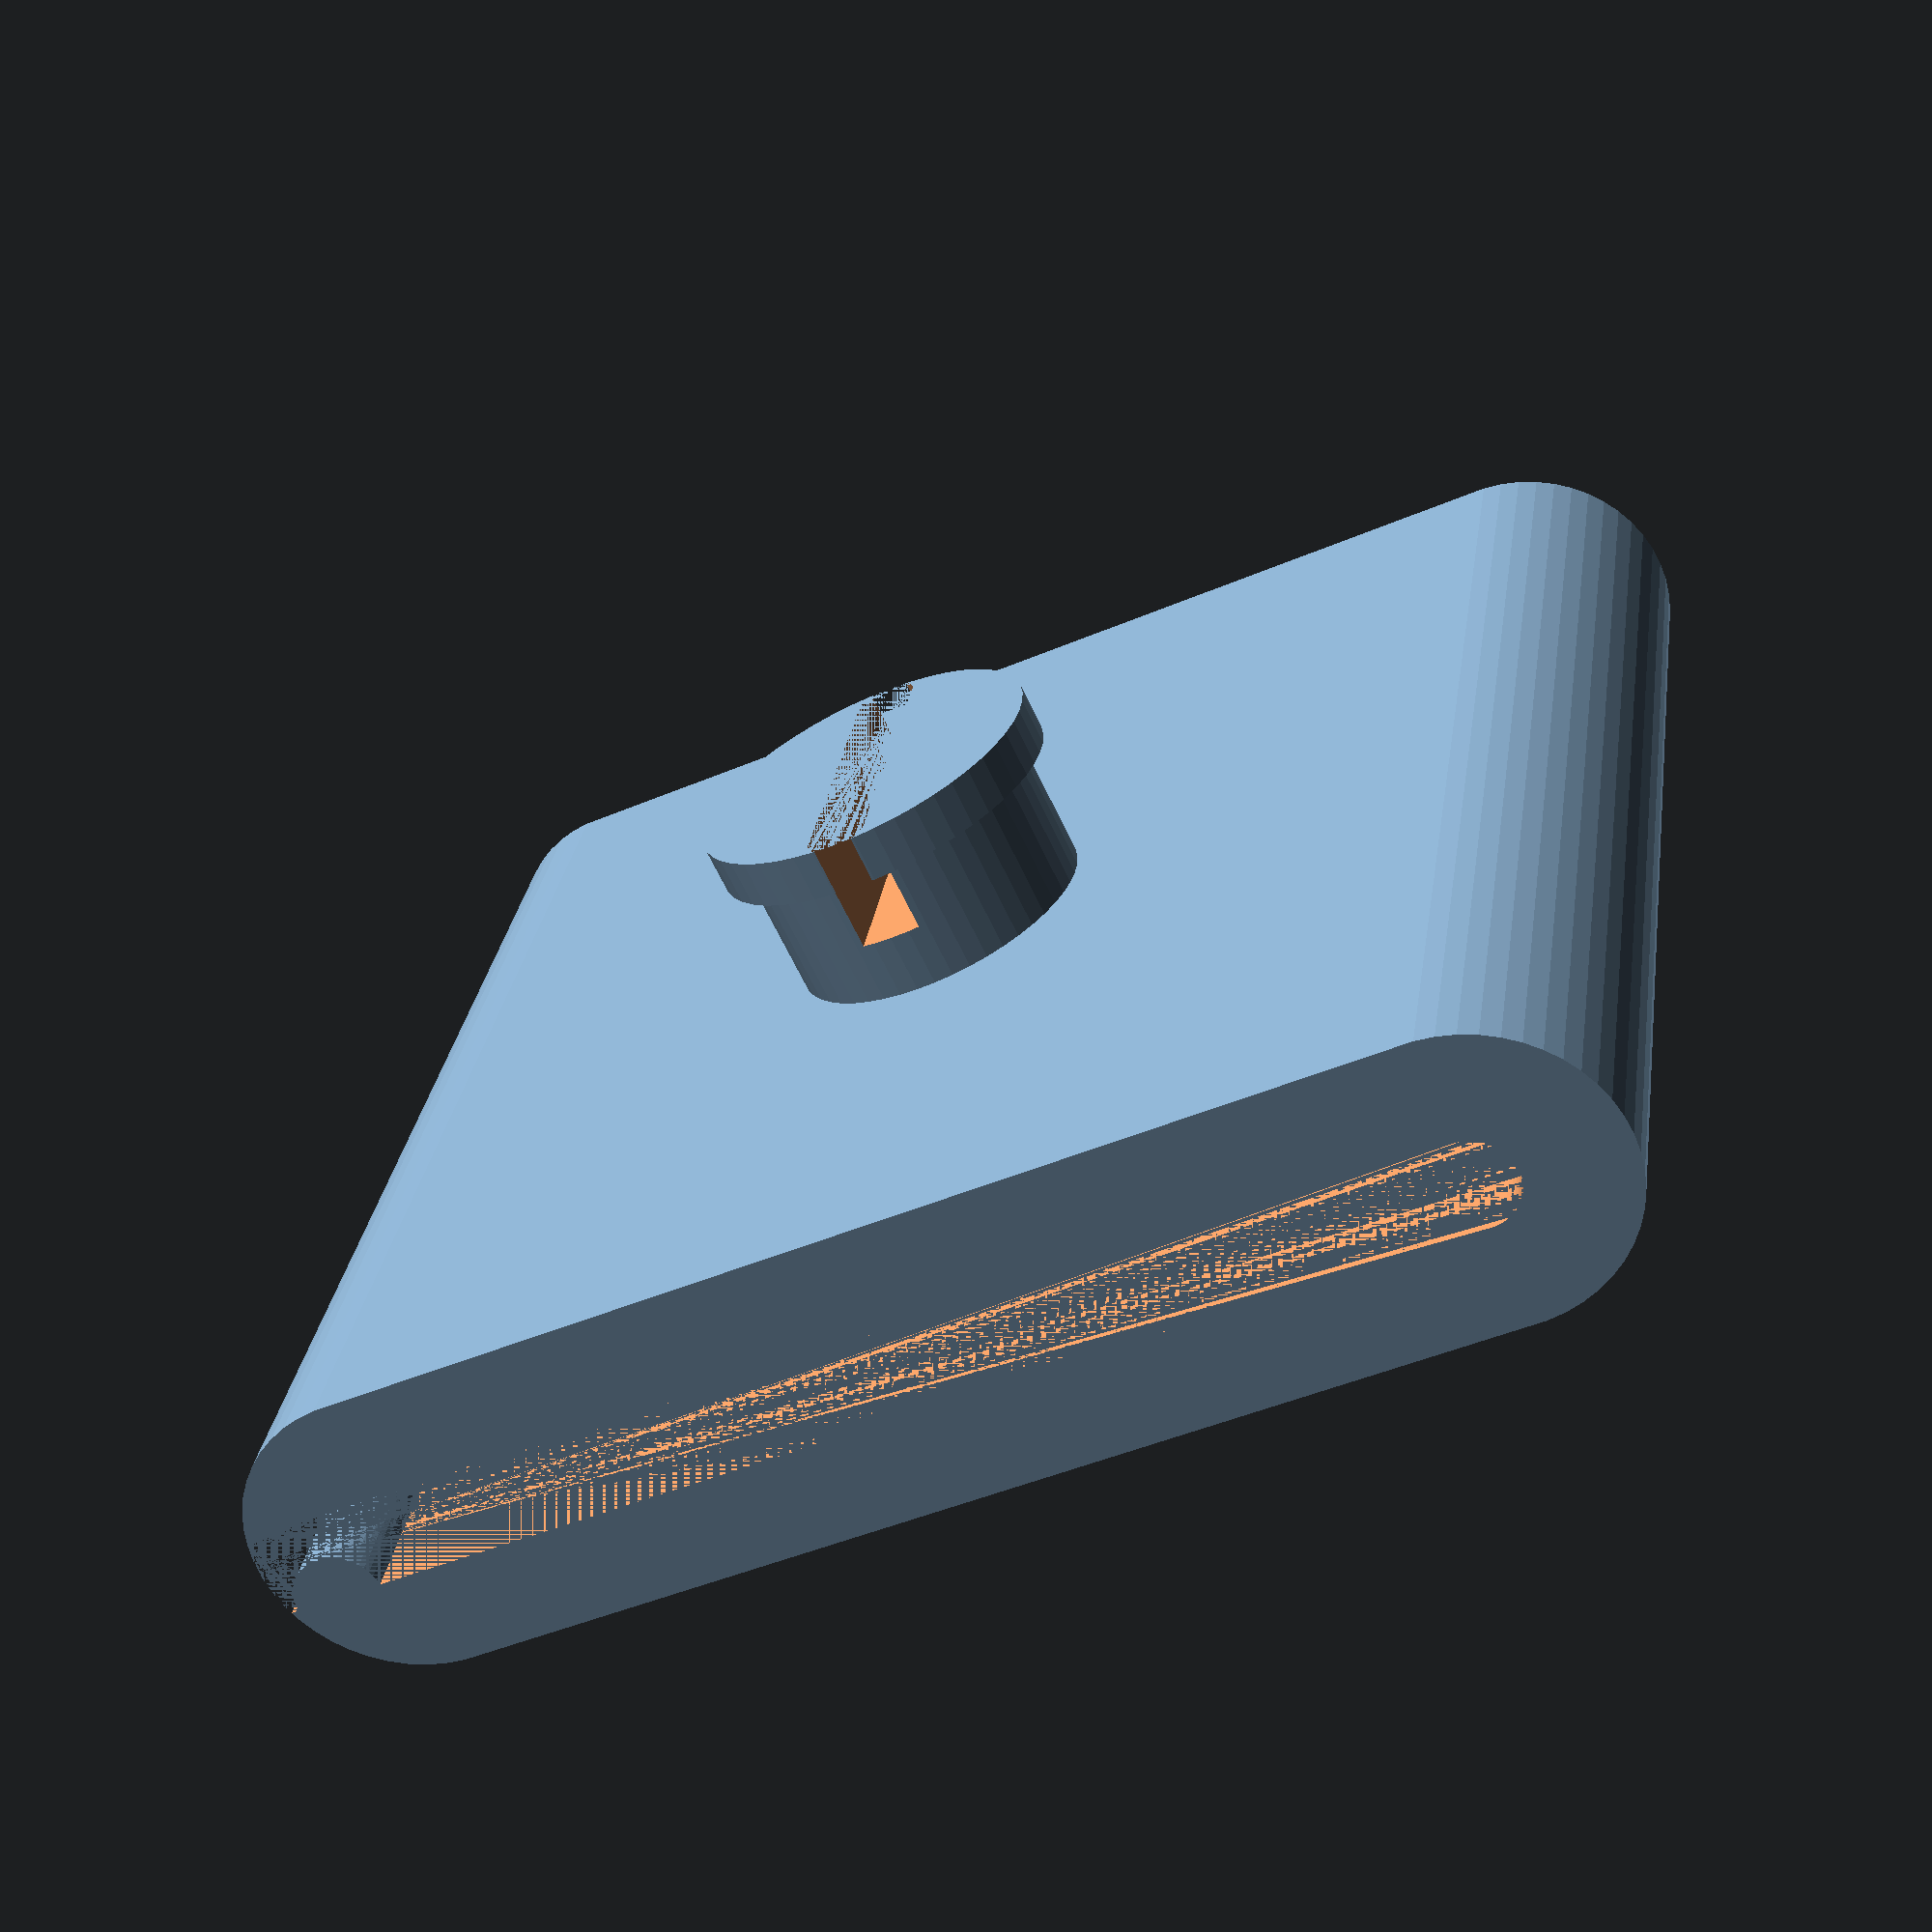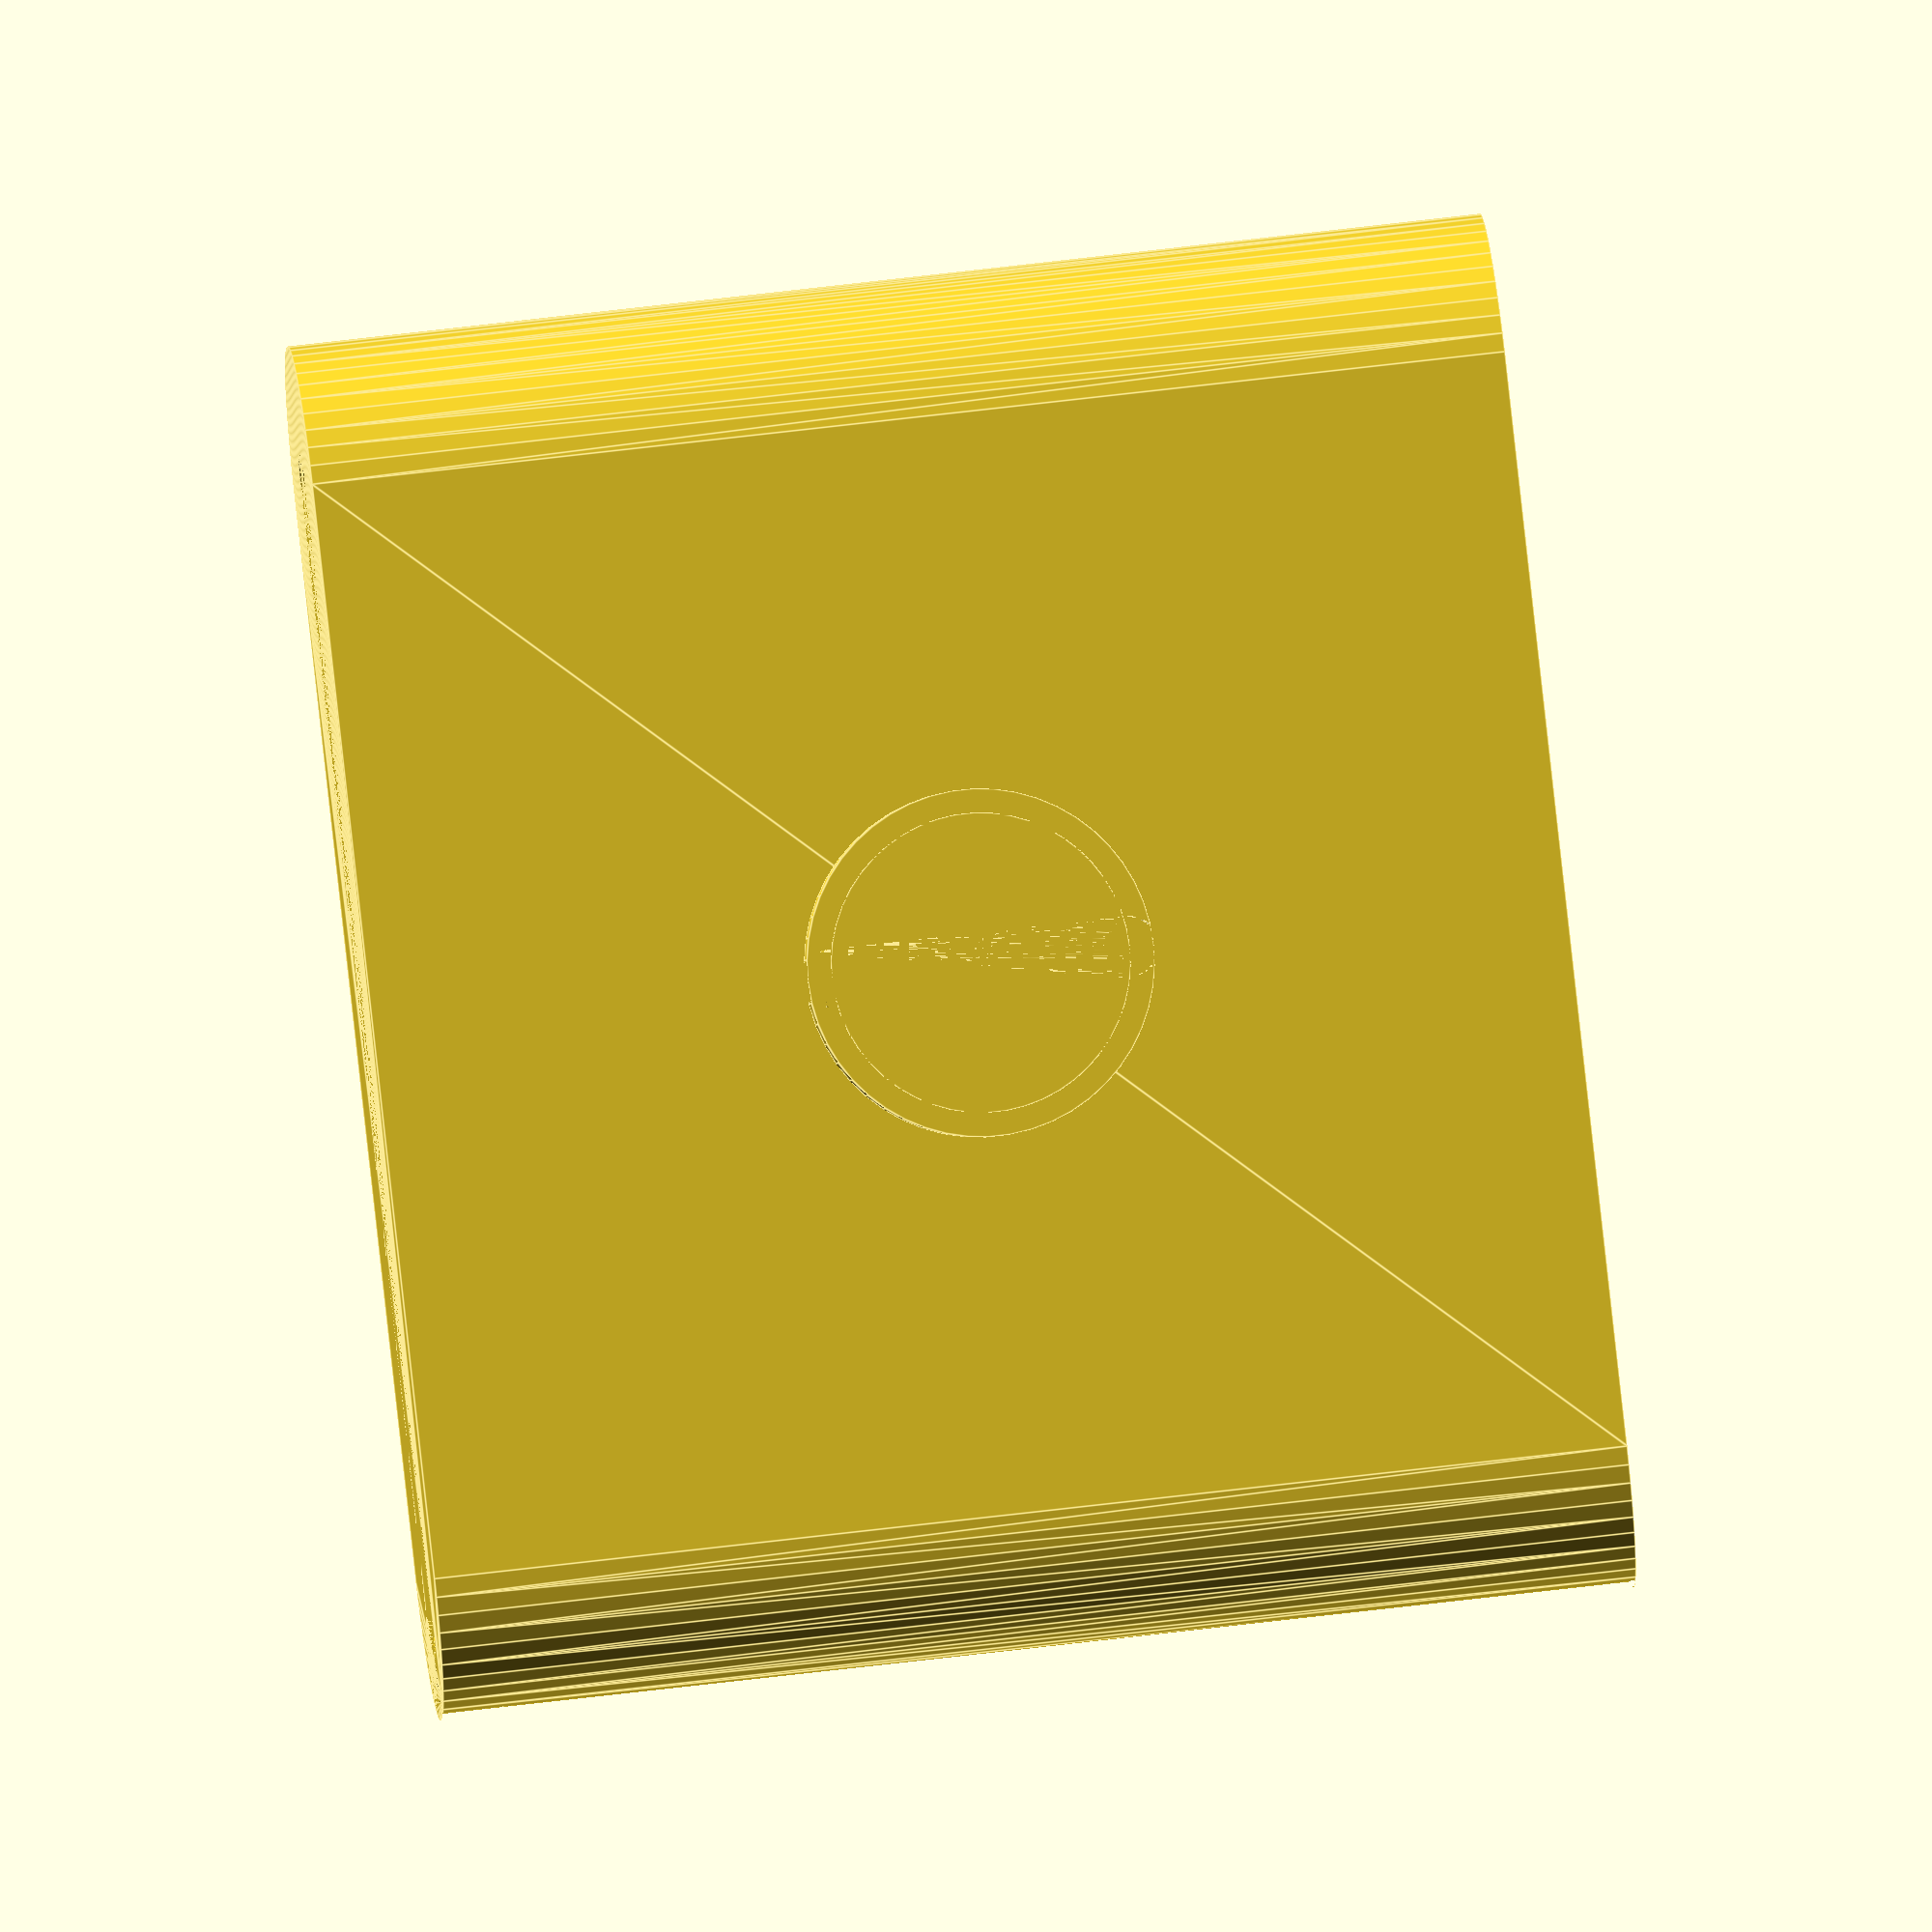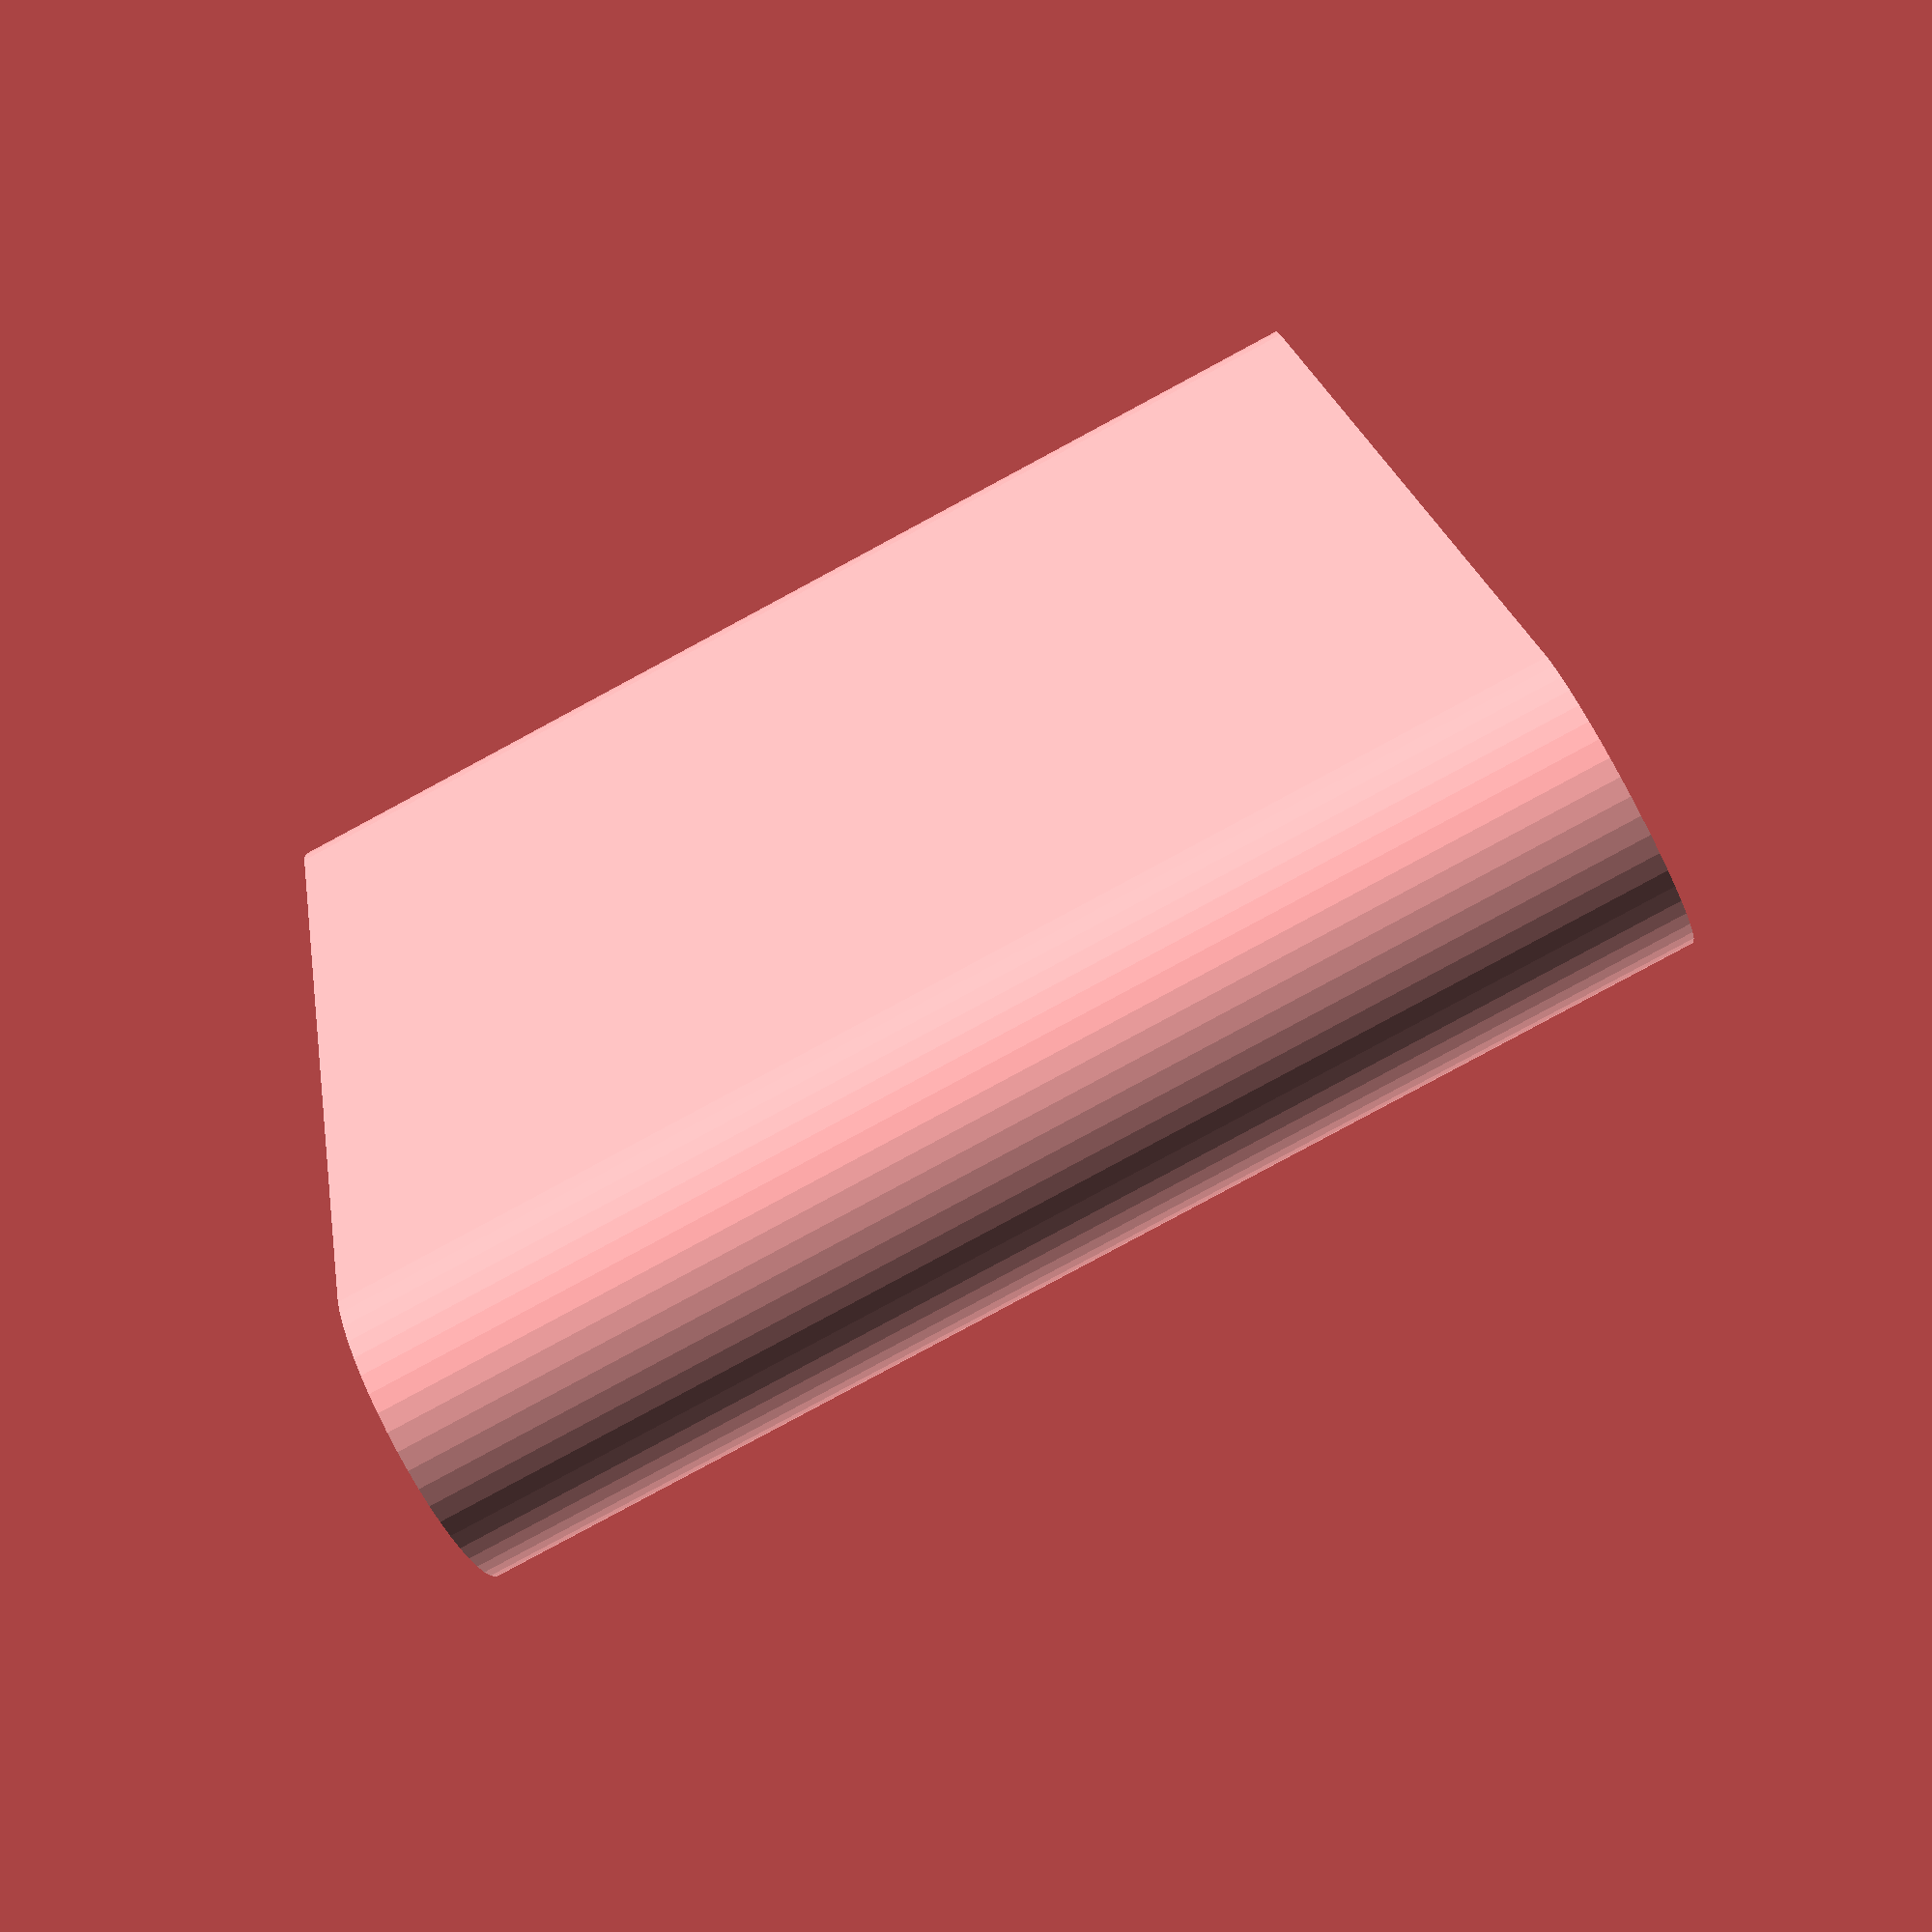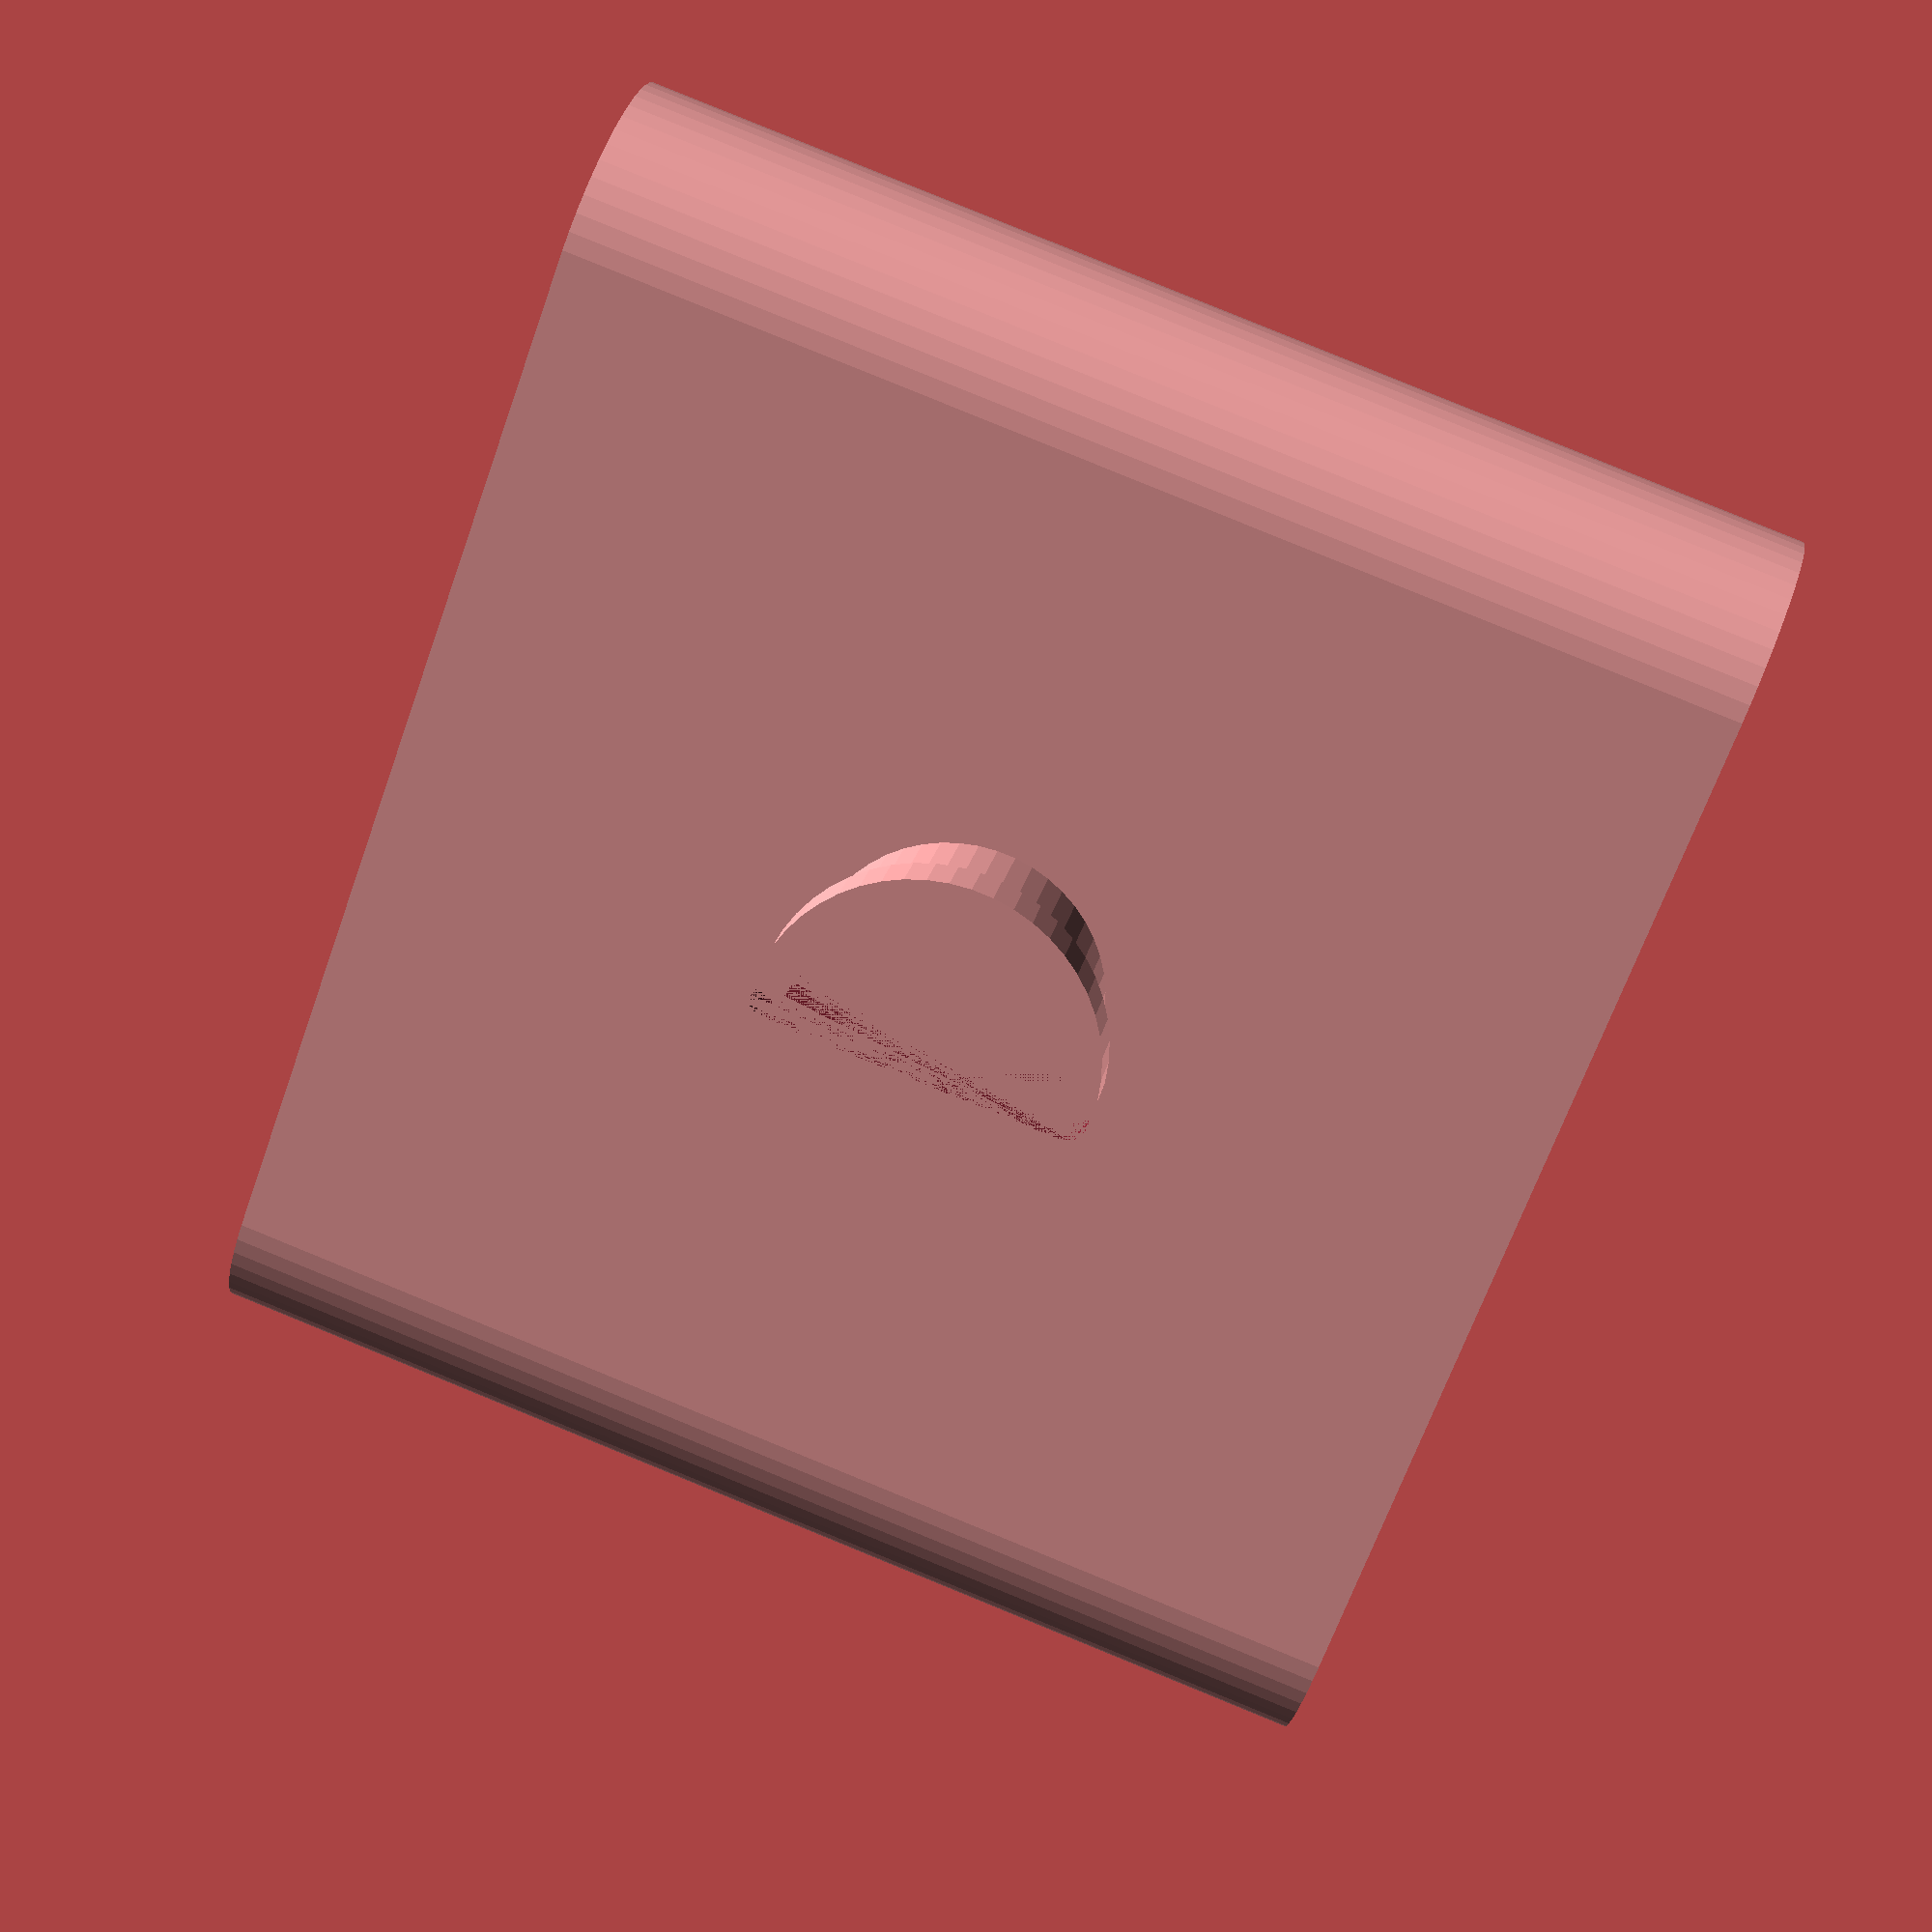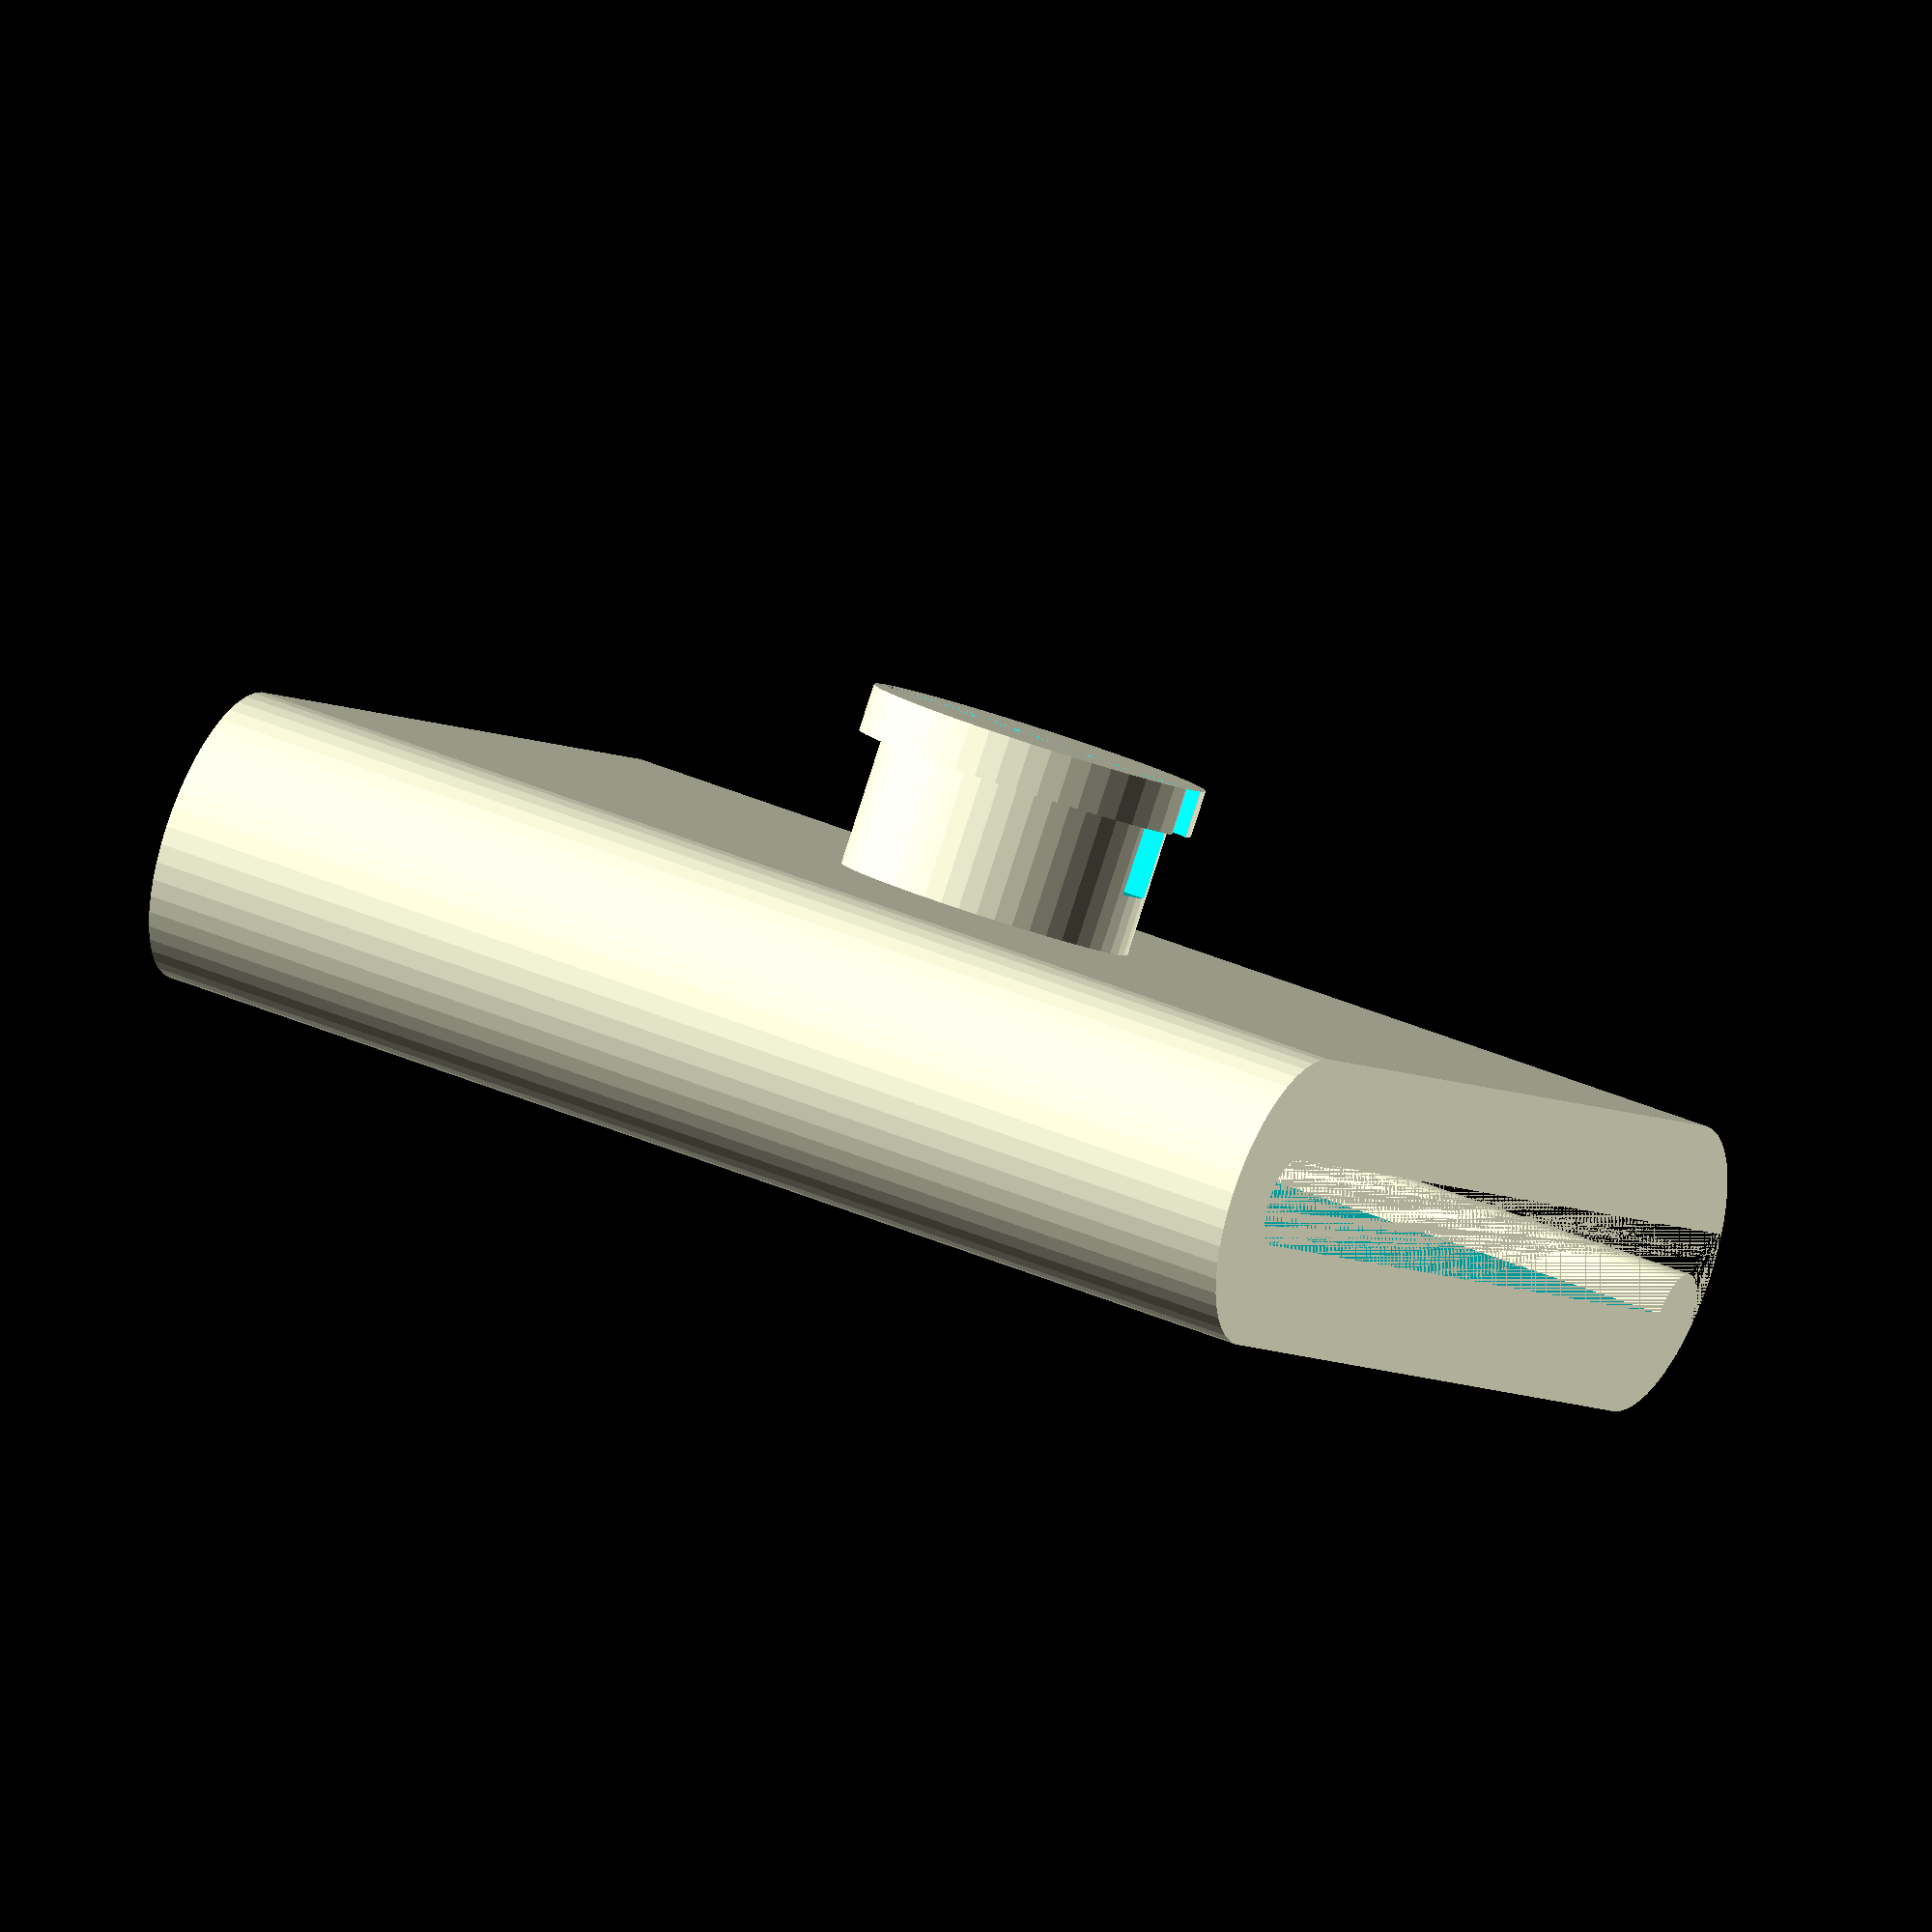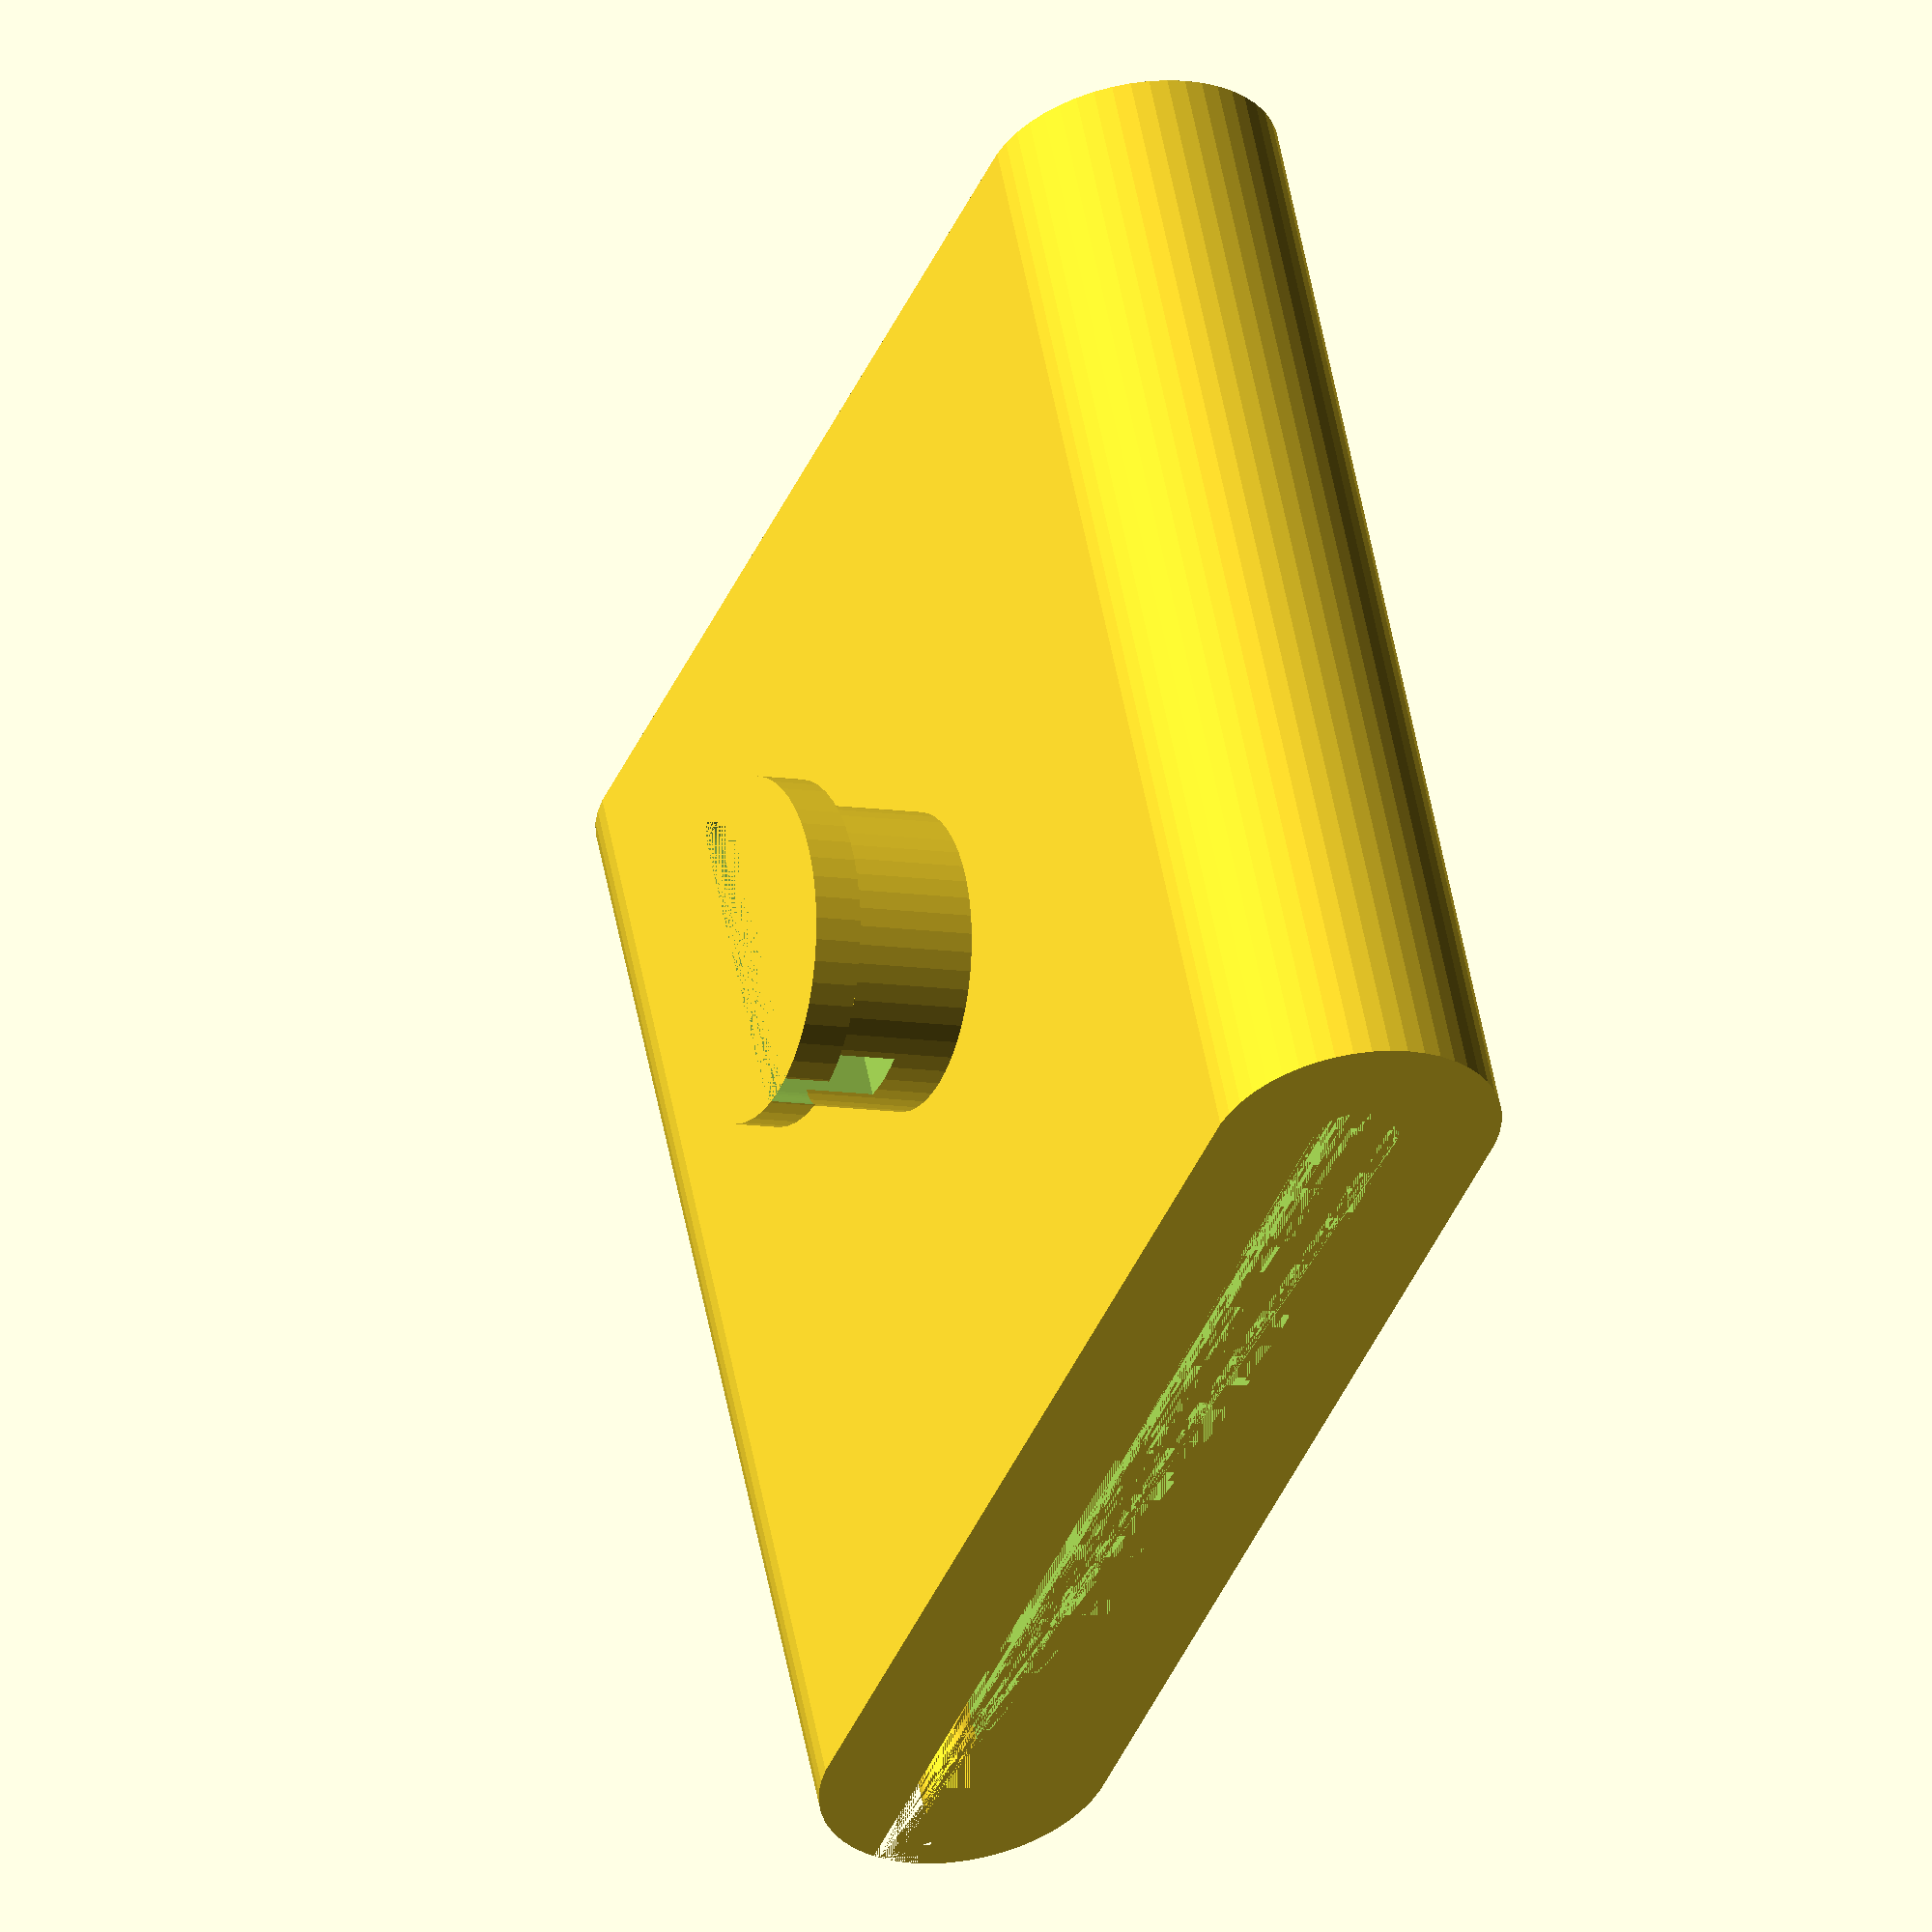
<openscad>
WIDTH = 23;
LENGTH = WIDTH;
CORNER_DIA = 5;
BASE_THICKNESS = 3;
RETAINER_THICKNESS = 5;
RETAINER_DIA = WIDTH;

COMPASS_DIA = 20;
HOLE_DIA = 5;
HOLE_TOP_DIA = 6;

WEBBING_THICKNESS = 1.5;
WEBBING_WIDTH = 20;
CLIP_THICKNESS = 5;


$fn = 50;

module rounded_rect(w, l, h, d) {
    hull() {
        for(i = [-1, 1]) {
            for(j = [-1, 1]) {
                translate([i * (w-d)/2, j*(l-d)/2, 0])
                cylinder(d = d, h = h);
            }
        }
    }
}

module retainer() {
    difference() {
        union() {
            rounded_rect(WIDTH, LENGTH, BASE_THICKNESS, CORNER_DIA);
            cylinder(d = RETAINER_DIA, h = RETAINER_THICKNESS + BASE_THICKNESS);
        }

        cylinder(d = HOLE_DIA, h = BASE_THICKNESS);
        translate([0, 0, BASE_THICKNESS - 1])
        cylinder(d = HOLE_TOP_DIA, h = 1);
        translate([0, 0, BASE_THICKNESS])
        cylinder(d = COMPASS_DIA, h = RETAINER_THICKNESS);
    }
}

module retainer_clip() {
    union() {
        difference() {
            rounded_rect(WIDTH, CLIP_THICKNESS, WEBBING_WIDTH, CLIP_THICKNESS);
            translate([(CLIP_THICKNESS-WEBBING_THICKNESS)/2, 0, 0])
            rounded_rect(WIDTH, WEBBING_THICKNESS, WEBBING_WIDTH, WEBBING_THICKNESS);
        }
        translate([WEBBING_WIDTH/2+WEBBING_THICKNESS/3, -WEBBING_THICKNESS/2, 0])
        rounded_rect(WEBBING_THICKNESS, WEBBING_THICKNESS, WEBBING_WIDTH, WEBBING_THICKNESS);

        translate([0, BASE_THICKNESS+CLIP_THICKNESS/2, WEBBING_WIDTH/2])
        rotate([90, 90, 0])
        nub();
    }
}

module nub() {
    difference() {
        union() {
            cylinder(d = HOLE_TOP_DIA-0.2, h = 0.8);
            cylinder(d = HOLE_DIA, h = BASE_THICKNESS);
        }
        rounded_rect(HOLE_TOP_DIA, 1, BASE_THICKNESS-1, 1);
    }
}

//retainer();
retainer_clip();

</openscad>
<views>
elev=331.2 azim=25.5 roll=188.2 proj=p view=solid
elev=119.7 azim=209.1 roll=97.3 proj=o view=edges
elev=84.4 azim=288.7 roll=118.2 proj=p view=solid
elev=275.8 azim=27.9 roll=112.2 proj=p view=wireframe
elev=138.6 azim=221.7 roll=242.5 proj=o view=wireframe
elev=124.8 azim=248.6 roll=10.7 proj=o view=solid
</views>
